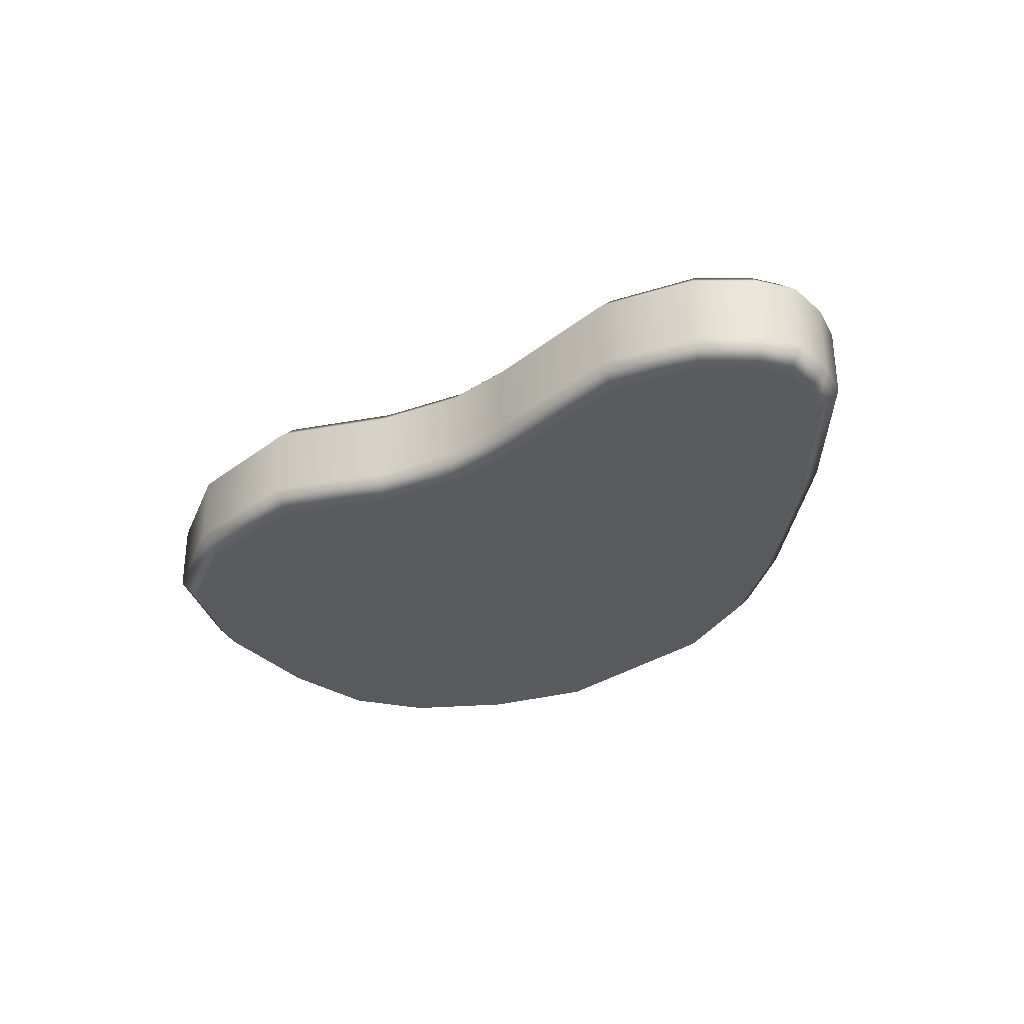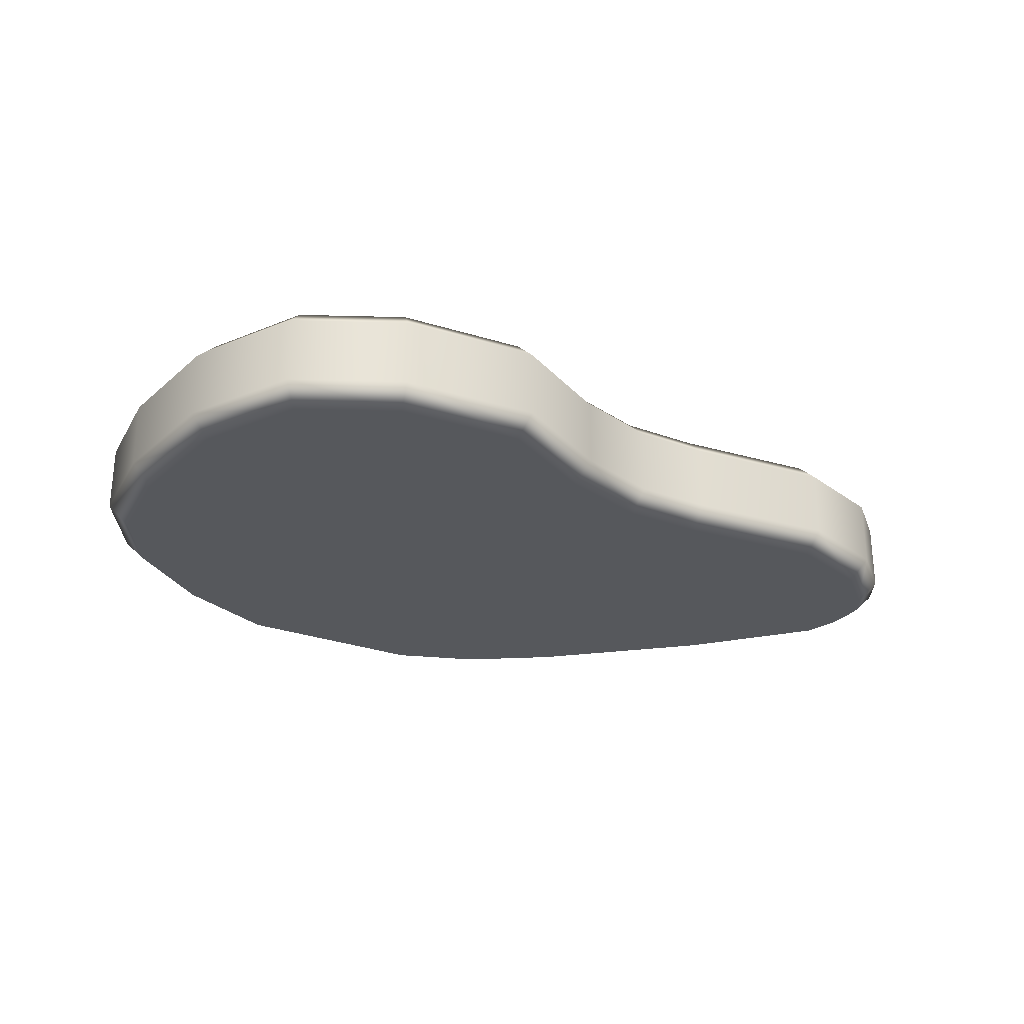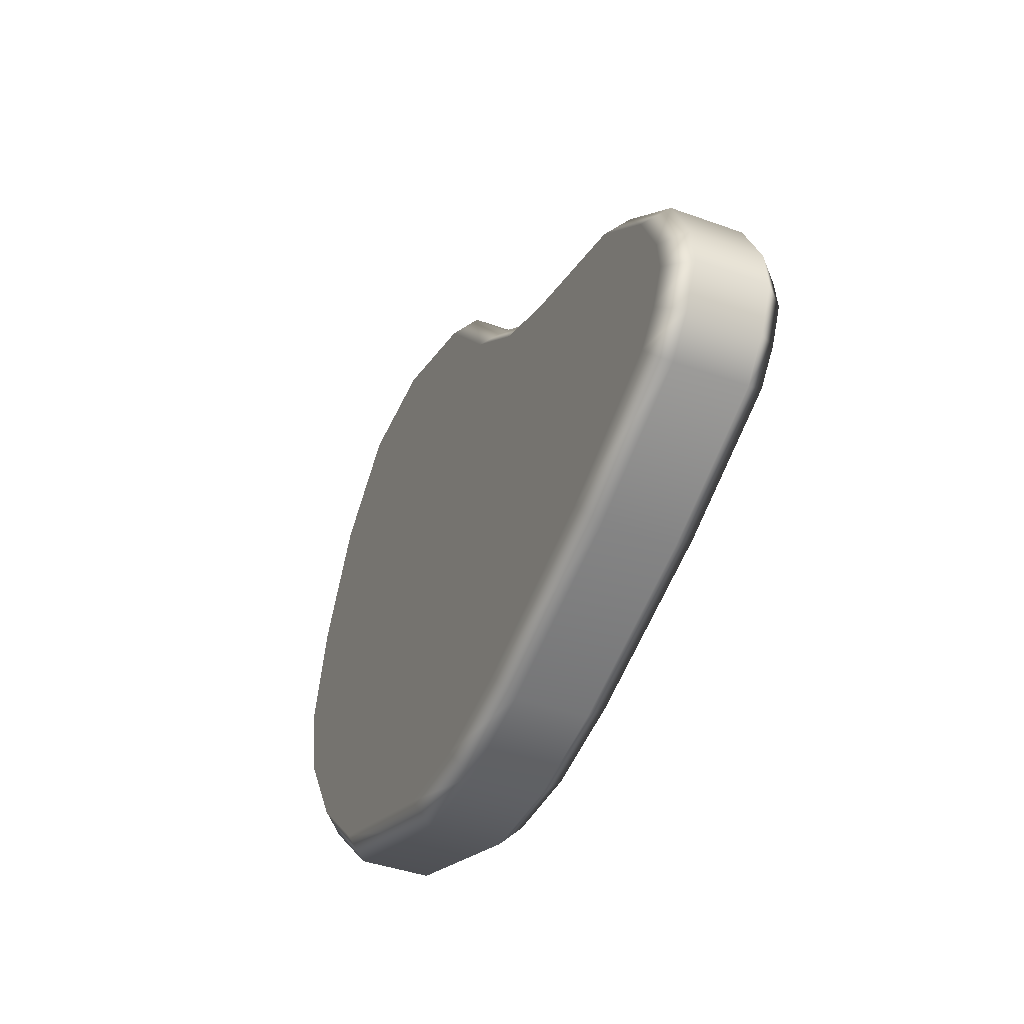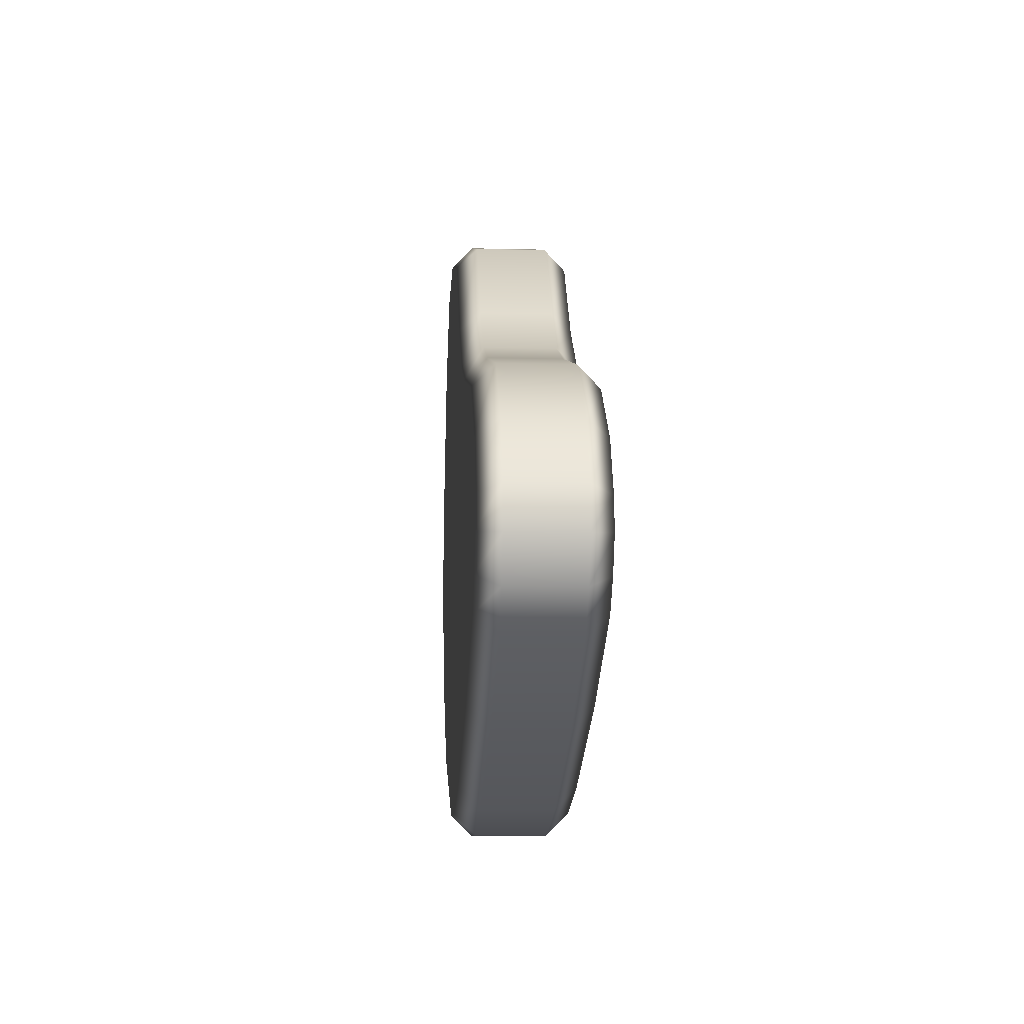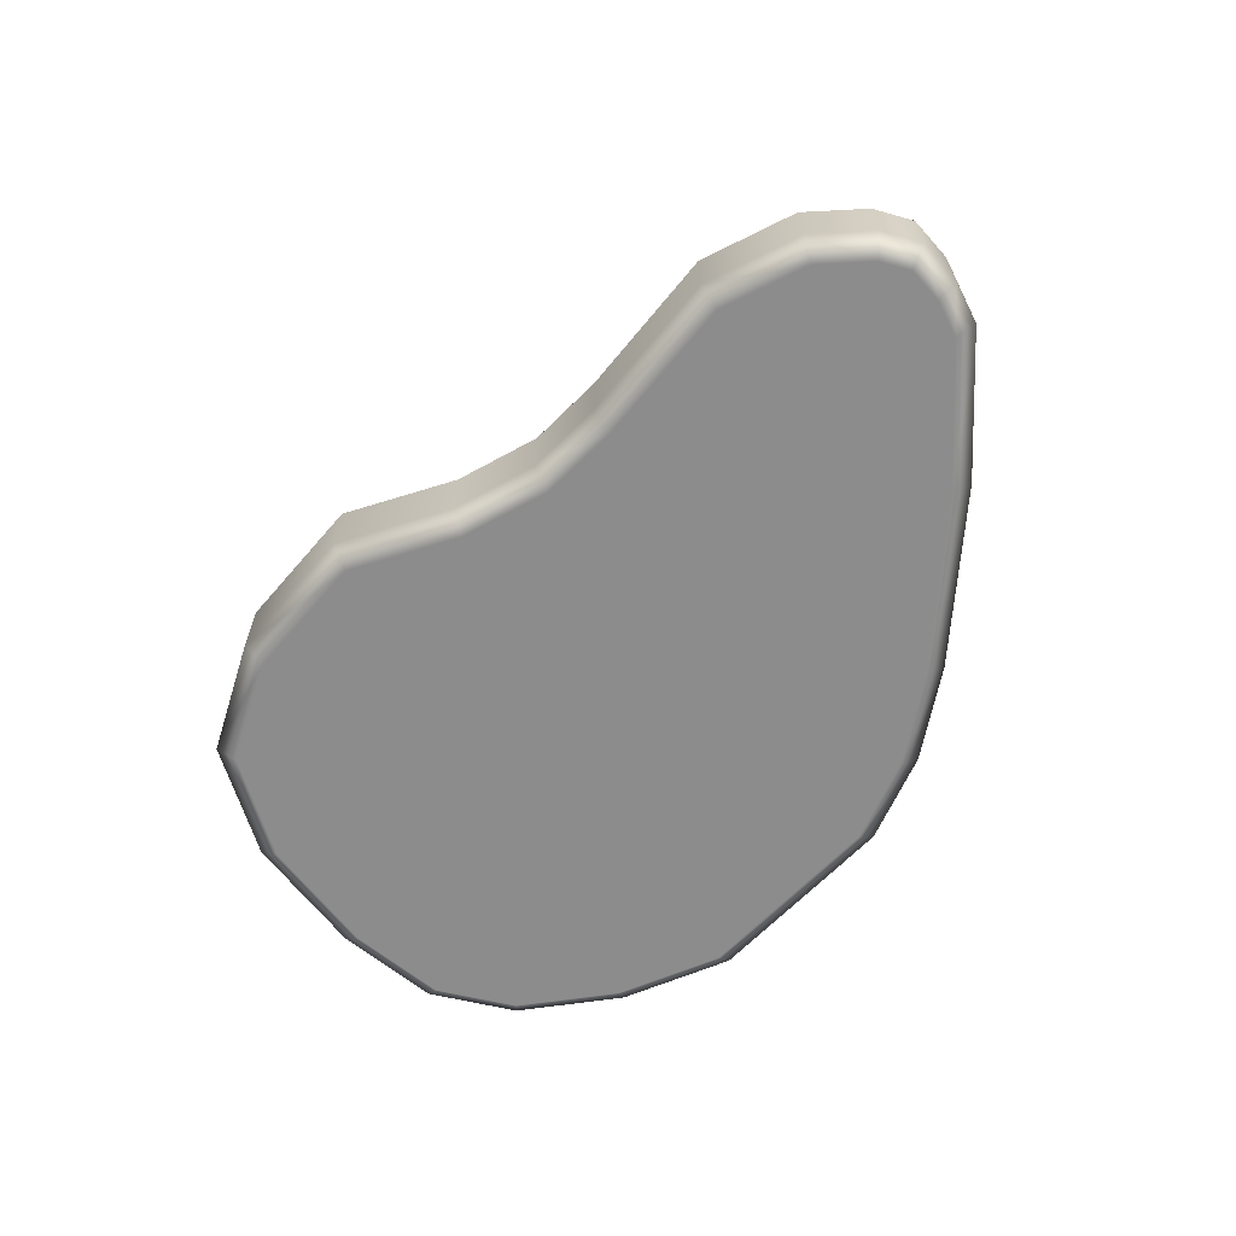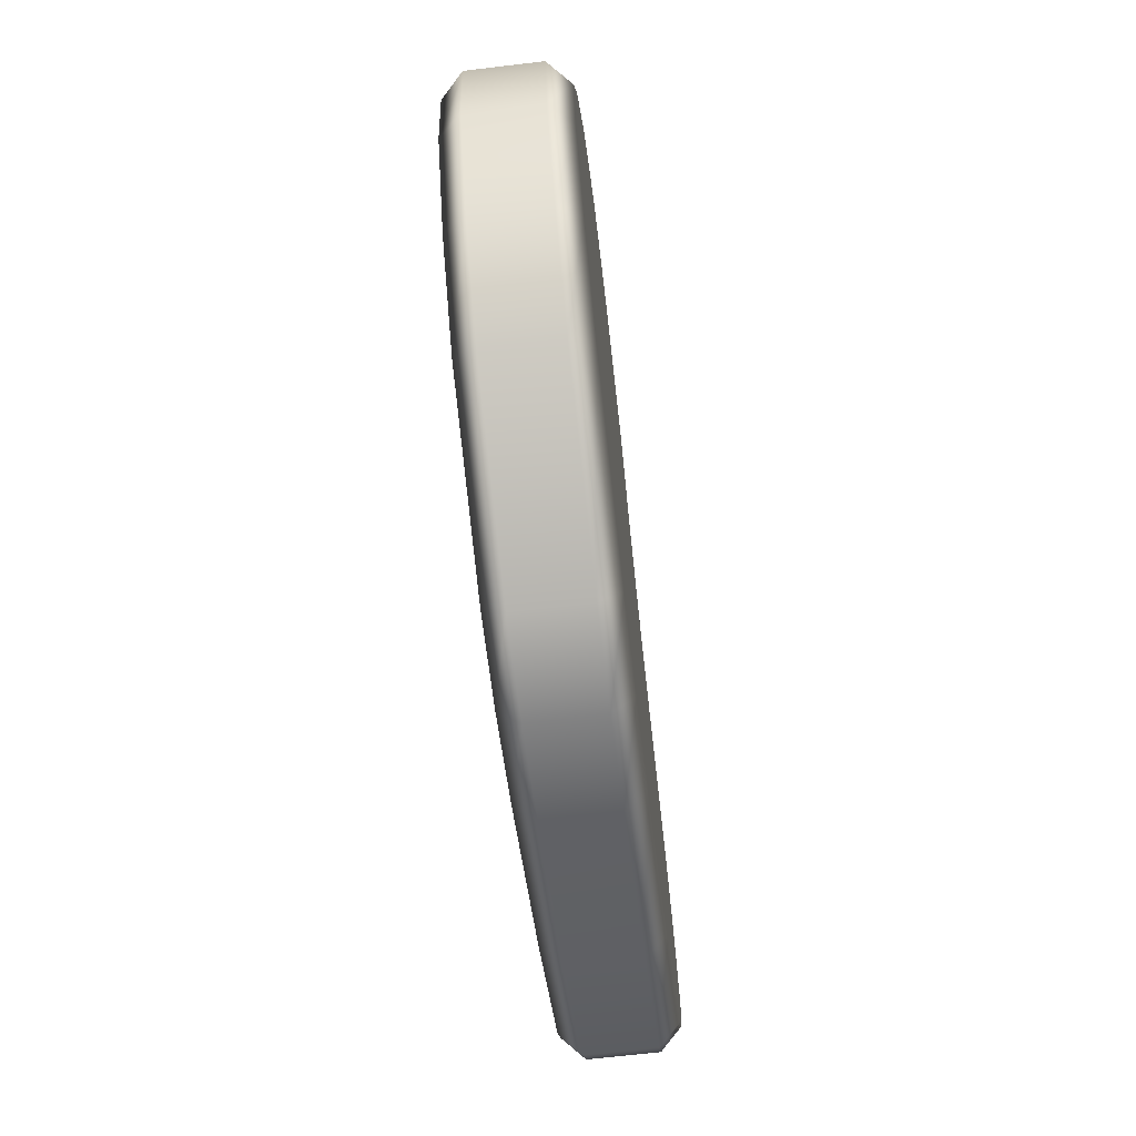
<metadata>
{"format":"obj","ext":"obj","renderer":"f3d","projection":"perspective","resolution":1024,"background":"white","views":[{"elev":-31.6,"azim":64.6,"up":"+Y"},{"elev":-28.2,"azim":-7.5,"up":"+Y"},{"elev":-41.2,"azim":66.2,"up":"+Z"},{"elev":-10.4,"azim":86.5,"up":"+Z"},{"elev":-64.2,"azim":67.2,"up":"+Y"},{"elev":-66.4,"azim":-83.2,"up":"+Z"}]}
</metadata>
<code>
g ENV_S09_Coral_Piece_01q_MO
v 100.8 7.436 -29.69
v 103.1 11.99 -19.93
v 97.97 11.99 -25.99
v 107 7.436 -22.42
v 106.5 11.99 -12.94
v 107 -7.436 -22.42
v 100.8 -7.436 -29.69
v 97.97 -11.99 -25.99
v 103.1 -11.99 -19.93
v 111.1 -7.432 -13.71
v 106.5 -11.99 -12.91
v 111.1 7.432 -13.71
v 105.6 11.99 -6.228
v 110.1 -7.436 -4.928
v 105.6 -11.99 -6.228
v 110.1 7.436 -4.928
v 100.3 11.99 4.89
v 104 7.436 7.736
v 85.61 11.99 17.34
v 104 -7.436 7.736
v 100.3 -11.99 4.89
v 87.81 -7.436 21.44
v 85.61 -11.99 17.34
v 87.81 7.436 21.44
v 55.4 11.99 26.13
v 56.89 -7.436 30.43
v 55.4 -11.99 26.13
v 56.89 7.436 30.43
v 39.4 11.99 32.57
v 41.7 -7.436 36.55
v 39.4 -11.99 32.57
v 41.7 7.436 36.55
v 23.95 11.99 44.65
v 27.12 7.436 47.95
v 8.306 11.99 63.1
v 27.12 -7.436 47.95
v 23.95 -11.99 44.65
v 10.93 -7.436 67.03
v 8.306 -11.99 63.1
v 10.93 7.436 67.03
v -17.64 11.99 71.39
v -17.13 -7.436 76
v -17.64 -11.99 71.39
v -17.13 7.436 76
v -40.47 11.99 69.3
v -42.31 -7.433 73.7
v -40.49 -11.99 69.3
v -42.31 7.433 73.7
v -58.79 11.99 54.13
v -62.32 -7.436 57.1
v -58.79 -11.99 54.13
v -62.32 7.436 57.1
v -71.82 11.99 31.43
v -76.02 -7.436 33.24
v -71.82 -11.99 31.43
v -76.02 7.436 33.24
v -77.87 11.99 11.31
v -82.53 -7.436 11.61
v -77.87 -11.99 11.31
v -82.53 7.436 11.61
v -74.95 11.99 -6.091
v -79.29 -7.436 -7.708
v -74.95 -11.99 -6.091
v -79.29 7.436 -7.708
v -63.28 11.99 -25.27
v -66.87 -7.436 -28.13
v -63.28 -11.99 -25.27
v -66.87 7.436 -28.13
v -46.62 11.99 -41.46
v -49.12 -7.436 -45.38
v -46.62 -11.99 -41.46
v -49.12 7.436 -45.38
v -7.796 11.99 -56.16
v -8.673 -7.436 -60.69
v -7.796 -11.99 -56.16
v -8.673 7.436 -60.69
v 11.34 11.99 -56.54
v 11.77 -7.436 -61.1
v 11.34 -11.99 -56.54
v 11.77 7.436 -61.1
v 31.8 11.99 -52.22
v 33.01 7.436 -56.62
v 69.54 11.99 -39.36
v 33.01 -7.436 -56.62
v 31.8 -11.99 -52.22
v 71.24 -7.436 -43.58
v 69.54 -11.99 -39.36
v 71.24 7.436 -43.58
v 97.97 11.99 -25.99
v 100.8 7.436 -29.69
v 100.8 -7.436 -29.69
v 97.97 -11.99 -25.99
v -58.79 11.99 54.13
v -17.64 11.99 71.39
v -40.47 11.99 69.3
v 8.306 11.99 63.1
v 23.95 11.99 44.65
v -71.82 11.99 31.43
v -77.87 11.99 11.31
v -74.95 11.99 -6.091
v -63.28 11.99 -25.27
v -46.62 11.99 -41.46
v -7.796 11.99 -56.16
v 39.4 11.99 32.57
v 11.34 11.99 -56.54
v 31.8 11.99 -52.22
v 69.54 11.99 -39.36
v 55.4 11.99 26.13
v 85.61 11.99 17.34
v 97.97 11.99 -25.99
v 100.3 11.99 4.89
v 105.6 11.99 -6.228
v 103.1 11.99 -19.93
v 106.5 11.99 -12.94
v 106.5 -11.99 -12.91
v 103.1 -11.99 -19.93
v 105.6 -11.99 -6.228
v 100.3 -11.99 4.89
v 97.97 -11.99 -25.99
v 69.54 -11.99 -39.36
v 85.61 -11.99 17.34
v 55.4 -11.99 26.13
v 31.8 -11.99 -52.22
v 39.4 -11.99 32.57
v 11.34 -11.99 -56.54
v -7.796 -11.99 -56.16
v -46.62 -11.99 -41.46
v 23.95 -11.99 44.65
v -63.28 -11.99 -25.27
v -74.95 -11.99 -6.091
v -77.87 -11.99 11.31
v -71.82 -11.99 31.43
v -58.79 -11.99 54.13
v 8.306 -11.99 63.1
v -17.64 -11.99 71.39
v -40.49 -11.99 69.3
g ENV_S09_Coral_Piece_01q_MO_0
f 3 2 1
f 2 4 1
f 4 2 5
f 4 6 1
f 6 7 1
f 7 6 8
f 6 9 8
f 6 10 9
f 10 6 4
f 10 11 9
f 12 4 5
f 12 10 4
f 12 5 13
f 11 10 14
f 14 10 12
f 15 11 14
f 16 12 13
f 16 14 12
f 16 13 17
f 18 16 17
f 16 18 14
f 17 19 18
f 15 14 20
f 18 20 14
f 21 15 20
f 20 22 21
f 22 20 18
f 22 23 21
f 19 24 18
f 24 22 18
f 19 25 24
f 22 26 23
f 26 22 24
f 26 27 23
f 25 28 24
f 28 26 24
f 28 25 29
f 26 30 27
f 30 26 28
f 30 31 27
f 32 28 29
f 32 30 28
f 32 29 33
f 34 32 33
f 32 34 30
f 34 33 35
f 30 36 31
f 34 36 30
f 36 37 31
f 36 38 37
f 38 36 34
f 38 39 37
f 40 34 35
f 40 38 34
f 35 41 40
f 38 42 39
f 42 38 40
f 42 43 39
f 41 44 40
f 44 42 40
f 41 45 44
f 42 46 43
f 46 42 44
f 46 47 43
f 45 48 44
f 48 46 44
f 48 45 49
f 46 50 47
f 50 46 48
f 50 51 47
f 52 48 49
f 52 50 48
f 52 49 53
f 50 54 51
f 54 50 52
f 54 55 51
f 56 52 53
f 56 54 52
f 56 53 57
f 55 54 58
f 58 54 56
f 59 55 58
f 60 56 57
f 60 58 56
f 57 61 60
f 59 58 62
f 62 58 60
f 63 59 62
f 61 64 60
f 64 62 60
f 61 65 64
f 63 62 66
f 66 62 64
f 67 63 66
f 65 68 64
f 68 66 64
f 68 65 69
f 66 70 67
f 70 66 68
f 70 71 67
f 72 68 69
f 72 70 68
f 72 69 73
f 70 74 71
f 74 70 72
f 74 75 71
f 76 72 73
f 76 74 72
f 73 77 76
f 74 78 75
f 78 74 76
f 78 79 75
f 77 80 76
f 80 78 76
f 77 81 80
f 81 82 80
f 80 82 78
f 82 81 83
f 78 84 79
f 82 84 78
f 84 85 79
f 84 86 85
f 86 84 82
f 86 87 85
f 88 82 83
f 88 86 82
f 83 89 88
f 89 90 88
f 90 91 88
f 91 86 88
f 86 91 87
f 91 92 87
f 95 94 93
f 94 96 93
f 96 97 93
f 97 98 93
f 97 99 98
f 99 97 100
f 97 101 100
f 97 102 101
f 102 97 103
f 97 104 103
f 103 104 105
f 104 106 105
f 106 104 107
f 104 108 107
f 108 109 107
f 109 110 107
f 109 111 110
f 111 112 110
f 110 112 113
f 112 114 113
f 117 116 115
f 117 118 116
f 118 119 116
f 119 118 120
f 118 121 120
f 121 122 120
f 122 123 120
f 122 124 123
f 124 125 123
f 125 124 126
f 124 127 126
f 124 128 127
f 128 129 127
f 129 128 130
f 128 131 130
f 128 132 131
f 132 128 133
f 128 134 133
f 134 135 133
f 135 136 133

</code>
